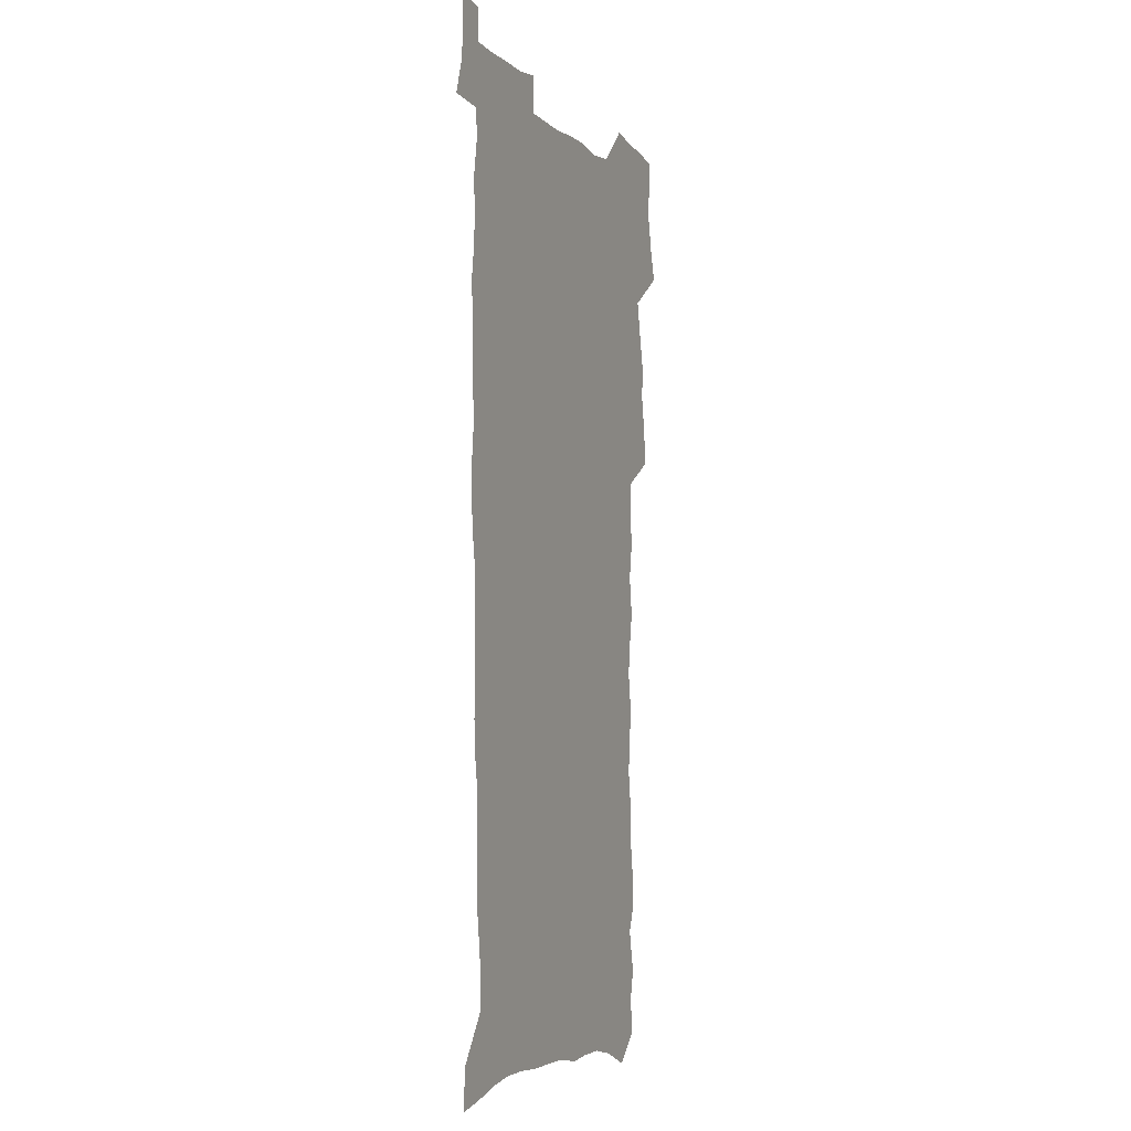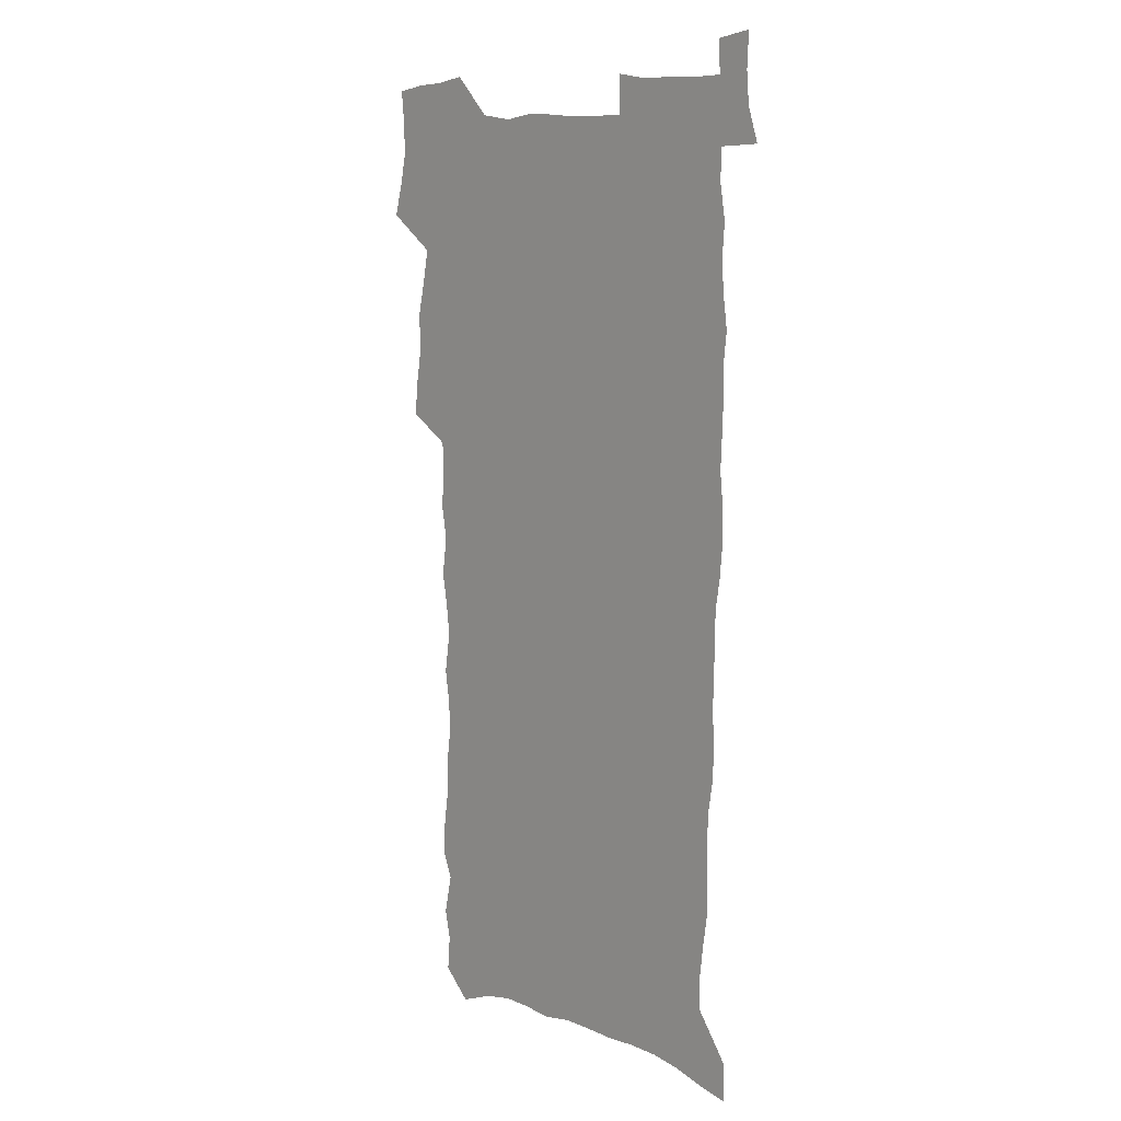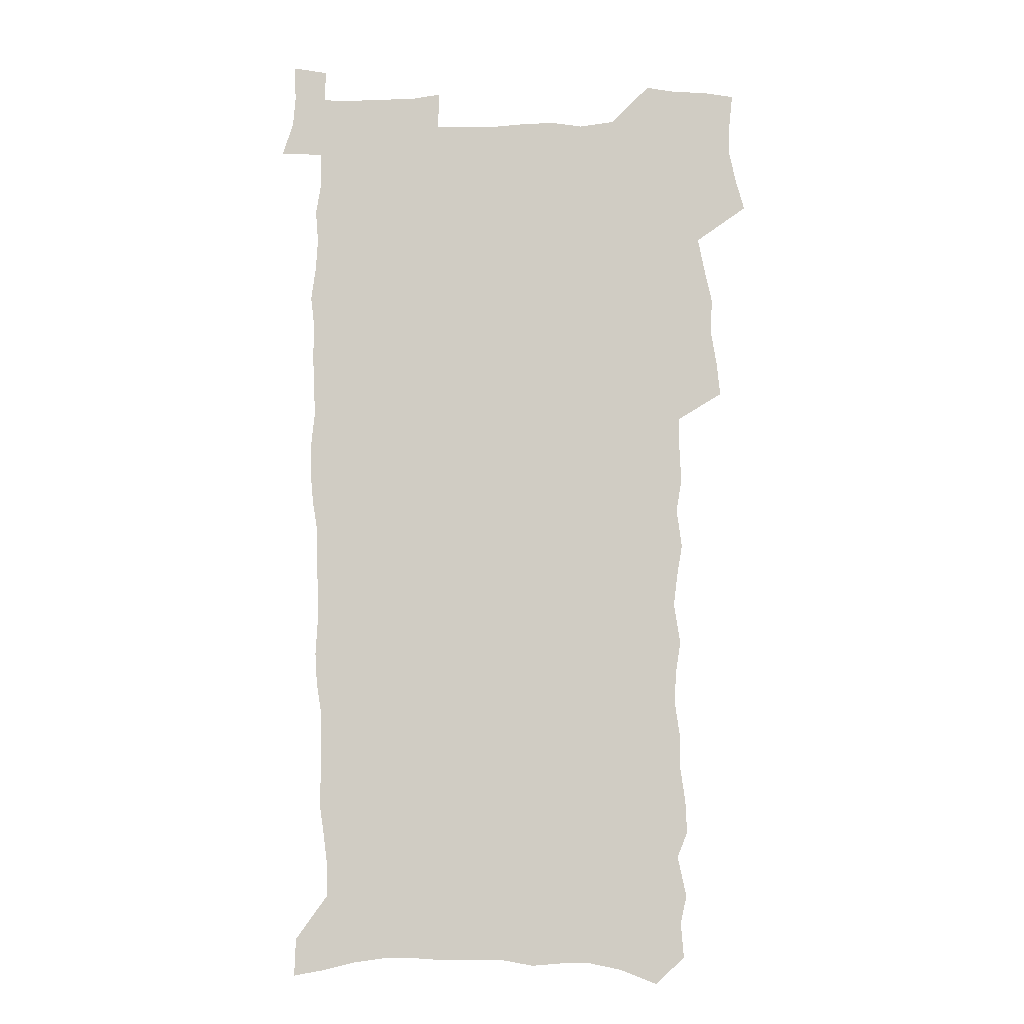
<metadata>
{"format":"obj","ext":"obj","renderer":"f3d","projection":"perspective","resolution":1024,"background":"white","views":[{"elev":-4.8,"azim":112.4,"up":"+Y"},{"elev":9.9,"azim":47.6,"up":"+Y"},{"elev":-6.8,"azim":-177.8,"up":"+Y"}]}
</metadata>
<code>
v 457.1 525 0
v 461.2 539.5 0
v 464.3 554.2 0
v 464.1 568.9 0
v 462.5 584.4 0
v 470.5 427.8 0
v 472.3 444.2 0
v 475.1 460.9 0
v 474.2 476.2 0
v 477.8 492.3 0
v 481 508.3 0
v 480.9 523 0
v 477.7 538.6 0
v 482.7 552.8 0
v 480.3 568.6 0
v 477 586.7 0
v 491.9 145.5 0
v 493.3 162.2 0
v 490.4 175.3 0
v 494.5 194.5 0
v 489.7 206.5 0
v 490.4 222.3 0
v 493 239.4 0
v 492.8 254.6 0
v 495.3 271.8 0
v 494.4 286.7 0
v 492.2 301 0
v 495.1 320.2 0
v 493.4 335.1 0
v 490.9 349.9 0
v 493.4 368.1 0
v 490.8 383.1 0
v 491.6 399.5 0
v 491.5 415.1 0
v 494.2 432.2 0
v 493.7 447.2 0
v 495.6 463 0
v 495.8 477.9 0
v 495.7 492.9 0
v 497.9 508.4 0
v 497.6 523.3 0
v 498.2 538 0
v 496.9 553.7 0
v 494.8 569.9 0
v 492 587.5 0
v 505.6 132.5 0
v 510.8 154.2 0
v 514 172.8 0
v 511.7 186 0
v 512.9 202.7 0
v 513.2 218.2 0
v 515.7 235.6 0
v 516.5 251.2 0
v 516 265.9 0
v 514.5 279.9 0
v 514 294.9 0
v 511 308.5 0
v 511.8 325 0
v 512.2 341.2 0
v 511.6 356.6 0
v 511.9 372.7 0
v 513.1 388.9 0
v 513.3 403.9 0
v 510 418.2 0
v 511.3 434 0
v 512.7 449.6 0
v 512.7 464.1 0
v 510.9 478.7 0
v 513.2 493.7 0
v 513.7 508.5 0
v 514.4 523 0
v 513.6 538.1 0
v 512 553.8 0
v 510 570.1 0
v 506.5 589.9 0
v 523.2 139.3 0
v 526.1 158 0
v 529.6 178.2 0
v 528.3 191.9 0
v 530 209.1 0
v 531.3 225.5 0
v 531.7 240.8 0
v 532 256.1 0
v 531.8 270.9 0
v 531.1 285.4 0
v 530.3 300.1 0
v 530.1 315.4 0
v 530.1 330.7 0
v 529.7 345.8 0
v 528.9 360.6 0
v 528.8 375.9 0
v 528.9 391.2 0
v 528.7 406.1 0
v 528 420.9 0
v 528.1 435.9 0
v 527.5 450.4 0
v 527.9 465.1 0
v 530.7 480.2 0
v 529.6 494.3 0
v 529.6 508.7 0
v 529.4 523.1 0
v 529.5 537.5 0
v 527.9 553 0
v 524.6 571.8 0
v 538.4 142.5 0
v 541.4 162.2 0
v 543.3 180.5 0
v 546 199.7 0
v 546.3 214.9 0
v 546.8 230.2 0
v 546.8 245 0
v 546.5 259.4 0
v 546.1 273.8 0
v 545.9 288.8 0
v 545.4 303.5 0
v 545.7 319.1 0
v 544.8 333.1 0
v 544.5 348 0
v 544.1 362.7 0
v 544.7 378.6 0
v 543.8 392.7 0
v 545.3 408.7 0
v 544.5 422.8 0
v 544.7 437.5 0
v 545.1 452.1 0
v 545.1 466.4 0
v 544.8 480.6 0
v 544.7 494.7 0
v 544.7 508.8 0
v 544.2 523 0
v 545.2 536.8 0
v 542.7 553.4 0
v 541.2 569.5 0
v 552.6 142.4 0
v 555.1 161.8 0
v 558 183.8 0
v 559.9 202.9 0
v 560.2 217.5 0
v 560.9 233.3 0
v 560.5 247.2 0
v 560.6 262.1 0
v 560.3 276.6 0
v 559.8 290.8 0
v 560 306.3 0
v 559.2 320.3 0
v 559.3 335.3 0
v 559 350 0
v 558.2 363.6 0
v 559 379.7 0
v 558.8 394.3 0
v 559.5 409.5 0
v 559.3 423.8 0
v 559 437.9 0
v 559.5 452.6 0
v 559.5 466.7 0
v 559.4 480.9 0
v 559.3 495 0
v 559.3 509 0
v 559 523 0
v 559.3 536.7 0
v 558 552.2 0
v 555.6 571.6 0
v 566.7 141.1 0
v 570.4 166.8 0
v 571.5 184 0
v 572.8 202.6 0
v 574.2 221.3 0
v 574.4 235.2 0
v 574 248.8 0
v 574.1 263.3 0
v 574 278.3 0
v 573.9 293 0
v 573.7 307.7 0
v 573.8 322.7 0
v 573.4 337.1 0
v 572.4 350.7 0
v 573.7 367 0
v 573.9 381.8 0
v 573.7 395.8 0
v 573.8 410.3 0
v 573.7 424.5 0
v 573.7 438.7 0
v 574.1 453.2 0
v 573.5 467.2 0
v 573.7 481.2 0
v 574 495.3 0
v 573.8 509.2 0
v 573.5 523.3 0
v 573.2 537.5 0
v 572.3 553 0
v 570.6 571.2 0
v 582 143.9 0
v 584.4 168.3 0
v 585.4 186.1 0
v 586.2 203.7 0
v 586.9 219.7 0
v 587.2 235.8 0
v 587.3 249.7 0
v 587.4 263.6 0
v 587.6 280 0
v 587.2 293.4 0
v 587.3 308.9 0
v 587.3 323.1 0
v 587.4 338.6 0
v 587.2 352.7 0
v 587.4 367.5 0
v 587.4 381.4 0
v 587.7 396.3 0
v 587.7 410.5 0
v 587.7 424.8 0
v 587.7 438.7 0
v 587.8 453.4 0
v 588 467.5 0
v 587.9 481.5 0
v 587.9 495.5 0
v 588 509.4 0
v 587.8 523.4 0
v 587.5 537.6 0
v 586.9 553 0
v 585.9 570 0
v 596.7 143.9 0
v 598.1 167 0
v 599.1 187.8 0
v 599.5 203.5 0
v 599.8 219.1 0
v 599.7 236.4 0
v 600.6 248.6 0
v 600.6 263.4 0
v 600.6 279.9 0
v 600.6 294 0
v 600.8 308.3 0
v 600.7 322.9 0
v 600.8 339.6 0
v 600.9 352.9 0
v 601.3 368.3 0
v 601.3 382.4 0
v 601.6 396.2 0
v 601.6 410.6 0
v 601.7 424.7 0
v 601.7 438.8 0
v 601.9 453.7 0
v 602 467.6 0
v 602 481.6 0
v 602 495.6 0
v 602.1 509.6 0
v 602 523.5 0
v 601.8 537.2 0
v 601.3 554.1 0
v 600.8 569.9 0
v 611.4 143.7 0
v 611.9 164.6 0
v 612.5 186.3 0
v 612.7 204 0
v 613.1 218.3 0
v 613.3 234 0
v 613.6 249.9 0
v 613.8 263 0
v 613.7 280 0
v 613.9 294 0
v 614.3 307.9 0
v 614.4 323.2 0
v 614.4 338.3 0
v 614.6 353.8 0
v 614.9 367.7 0
v 615.4 381.5 0
v 615.3 396.4 0
v 615.6 410.3 0
v 615.8 424.6 0
v 615.7 439.3 0
v 615.9 453.4 0
v 616 467.5 0
v 616.2 481.6 0
v 616.5 495.8 0
v 616.3 510.1 0
v 616.2 524.1 0
v 615.9 538.2 0
v 616 553.3 0
v 615.6 570.3 0
v 615.1 587.6 0
v 626.1 144.7 0
v 625.9 168.4 0
v 626.4 183.4 0
v 625.7 203.5 0
v 626.4 217.6 0
v 627 231.9 0
v 626.9 248.1 0
v 627 263.7 0
v 627.3 278.2 0
v 627.8 292 0
v 628 307.1 0
v 628.2 322.3 0
v 628.1 337.9 0
v 628.1 352.9 0
v 628.6 367.1 0
v 629.3 381 0
v 629.5 395.5 0
v 629.6 410 0
v 630 424.1 0
v 630.9 438.1 0
v 630.1 453.3 0
v 630 467.4 0
v 630.4 481.5 0
v 630.7 495.8 0
v 630.7 510.1 0
v 630.6 524.4 0
v 630.6 538.7 0
v 630.5 553.4 0
v 630.7 568.7 0
v 630.6 585.3 0
v 640.6 144.5 0
v 639.7 166.5 0
v 640.1 182.4 0
v 640.2 199 0
v 640.6 214.4 0
v 640.8 229.8 0
v 640.6 246 0
v 642.3 259.5 0
v 641.4 276.2 0
v 640.9 292.5 0
v 641.4 306.4 0
v 642.4 320.4 0
v 642.5 335.6 0
v 644.2 349.4 0
v 643 365.4 0
v 644.2 379.3 0
v 645.3 393.5 0
v 644.6 408.8 0
v 644.6 423.4 0
v 645 437.9 0
v 644.5 452.7 0
v 646.1 466.8 0
v 645.1 481.5 0
v 645.6 495.8 0
v 645.7 510.2 0
v 645.6 524.7 0
v 645.4 539.2 0
v 645.4 554 0
v 645.4 568.7 0
v 645.4 585.3 0
v 655.3 142.5 0
v 653.1 165.5 0
v 654.4 179.5 0
v 655.2 194.6 0
v 655 211.2 0
v 654.9 227.1 0
v 655.7 242 0
v 656.4 256.9 0
v 656.3 272.7 0
v 657.2 287.5 0
v 657.8 302.2 0
v 656.7 318.3 0
v 658.8 332 0
v 659.6 346.5 0
v 657.9 363.2 0
v 659.6 377.1 0
v 660.6 391.8 0
v 659.8 407.3 0
v 660 422 0
v 661 436.5 0
v 660.8 451.3 0
v 662.2 465.8 0
v 661.2 480.9 0
v 661 495.5 0
v 661.2 510.1 0
v 662.2 525 0
v 661.2 539.9 0
v 660.8 554.8 0
v 660.1 569.3 0
v 660.3 584.8 0
v 670.7 138.6 0
v 669 159 0
v 669.5 174.9 0
v 669.7 191.1 0
v 671.4 205.3 0
v 673.5 219.5 0
v 673.3 235.4 0
v 673.1 251.3 0
v 673.5 266.7 0
v 675.8 280.8 0
v 676.6 295.8 0
v 675.7 312.1 0
v 675.8 327.6 0
v 676.4 342.7 0
v 676.5 358.4 0
v 678.8 372.8 0
v 680.1 387.7 0
v 680.1 403.2 0
v 678.4 419.4 0
v 679 434.4 0
v 679.6 449.5 0
v 679.3 464.7 0
v 681 479.6 0
v 678.8 495.1 0
v 677.8 510 0
v 679 525 0
v 676.4 540.8 0
v 676.5 555.9 0
v 675.5 570.4 0
v 675.2 585.3 0
v 674.6 600.1 0
v 685.4 135.9 0
v 684.8 153.7 0
v 696.8 556.8 0
v 691.7 572.3 0
v 690.5 586.7 0
v 691.2 602.8 0
f 11 12 1
f 1 12 2
f 12 13 2
f 2 13 3
f 13 14 3
f 3 14 4
f 14 15 4
f 4 15 5
f 15 16 5
f 34 35 6
f 6 35 7
f 35 36 7
f 7 36 8
f 36 37 8
f 8 37 9
f 37 38 9
f 9 38 10
f 38 39 10
f 10 39 11
f 39 40 11
f 11 40 12
f 40 41 12
f 12 41 13
f 41 42 13
f 13 42 14
f 42 43 14
f 14 43 15
f 43 44 15
f 15 44 16
f 44 45 16
f 46 47 17
f 17 47 18
f 47 48 18
f 18 48 19
f 48 49 19
f 19 49 20
f 49 50 20
f 20 50 21
f 50 51 21
f 21 51 22
f 51 52 22
f 22 52 23
f 52 53 23
f 23 53 24
f 53 54 24
f 24 54 25
f 54 55 25
f 25 55 26
f 55 56 26
f 26 56 27
f 56 57 27
f 27 57 28
f 57 58 28
f 28 58 29
f 58 59 29
f 29 59 30
f 59 60 30
f 30 60 31
f 60 61 31
f 31 61 32
f 61 62 32
f 32 62 33
f 62 63 33
f 33 63 34
f 63 64 34
f 34 64 35
f 64 65 35
f 35 65 36
f 65 66 36
f 36 66 37
f 66 67 37
f 37 67 38
f 67 68 38
f 38 68 39
f 68 69 39
f 39 69 40
f 69 70 40
f 40 70 41
f 70 71 41
f 41 71 42
f 71 72 42
f 42 72 43
f 72 73 43
f 43 73 44
f 73 74 44
f 44 74 45
f 74 75 45
f 46 76 47
f 76 77 47
f 47 77 48
f 77 78 48
f 48 78 49
f 78 79 49
f 49 79 50
f 79 80 50
f 50 80 51
f 80 81 51
f 51 81 52
f 81 82 52
f 52 82 53
f 82 83 53
f 53 83 54
f 83 84 54
f 54 84 55
f 84 85 55
f 55 85 56
f 85 86 56
f 56 86 57
f 86 87 57
f 57 87 58
f 87 88 58
f 58 88 59
f 88 89 59
f 59 89 60
f 89 90 60
f 60 90 61
f 90 91 61
f 61 91 62
f 91 92 62
f 62 92 63
f 92 93 63
f 63 93 64
f 93 94 64
f 64 94 65
f 94 95 65
f 65 95 66
f 95 96 66
f 66 96 67
f 96 97 67
f 67 97 68
f 97 98 68
f 68 98 69
f 98 99 69
f 69 99 70
f 99 100 70
f 70 100 71
f 100 101 71
f 71 101 72
f 101 102 72
f 72 102 73
f 102 103 73
f 73 103 74
f 103 104 74
f 74 104 75
f 76 105 77
f 105 106 77
f 77 106 78
f 106 107 78
f 78 107 79
f 107 108 79
f 79 108 80
f 108 109 80
f 80 109 81
f 109 110 81
f 81 110 82
f 110 111 82
f 82 111 83
f 111 112 83
f 83 112 84
f 112 113 84
f 84 113 85
f 113 114 85
f 85 114 86
f 114 115 86
f 86 115 87
f 115 116 87
f 87 116 88
f 116 117 88
f 88 117 89
f 117 118 89
f 89 118 90
f 118 119 90
f 90 119 91
f 119 120 91
f 91 120 92
f 120 121 92
f 92 121 93
f 121 122 93
f 93 122 94
f 122 123 94
f 94 123 95
f 123 124 95
f 95 124 96
f 124 125 96
f 96 125 97
f 125 126 97
f 97 126 98
f 126 127 98
f 98 127 99
f 127 128 99
f 99 128 100
f 128 129 100
f 100 129 101
f 129 130 101
f 101 130 102
f 130 131 102
f 102 131 103
f 131 132 103
f 103 132 104
f 132 133 104
f 105 134 106
f 134 135 106
f 106 135 107
f 135 136 107
f 107 136 108
f 136 137 108
f 108 137 109
f 137 138 109
f 109 138 110
f 138 139 110
f 110 139 111
f 139 140 111
f 111 140 112
f 140 141 112
f 112 141 113
f 141 142 113
f 113 142 114
f 142 143 114
f 114 143 115
f 143 144 115
f 115 144 116
f 144 145 116
f 116 145 117
f 145 146 117
f 117 146 118
f 146 147 118
f 118 147 119
f 147 148 119
f 119 148 120
f 148 149 120
f 120 149 121
f 149 150 121
f 121 150 122
f 150 151 122
f 122 151 123
f 151 152 123
f 123 152 124
f 152 153 124
f 124 153 125
f 153 154 125
f 125 154 126
f 154 155 126
f 126 155 127
f 155 156 127
f 127 156 128
f 156 157 128
f 128 157 129
f 157 158 129
f 129 158 130
f 158 159 130
f 130 159 131
f 159 160 131
f 131 160 132
f 160 161 132
f 132 161 133
f 161 162 133
f 134 163 135
f 163 164 135
f 135 164 136
f 164 165 136
f 136 165 137
f 165 166 137
f 137 166 138
f 166 167 138
f 138 167 139
f 167 168 139
f 139 168 140
f 168 169 140
f 140 169 141
f 169 170 141
f 141 170 142
f 170 171 142
f 142 171 143
f 171 172 143
f 143 172 144
f 172 173 144
f 144 173 145
f 173 174 145
f 145 174 146
f 174 175 146
f 146 175 147
f 175 176 147
f 147 176 148
f 176 177 148
f 148 177 149
f 177 178 149
f 149 178 150
f 178 179 150
f 150 179 151
f 179 180 151
f 151 180 152
f 180 181 152
f 152 181 153
f 181 182 153
f 153 182 154
f 182 183 154
f 154 183 155
f 183 184 155
f 155 184 156
f 184 185 156
f 156 185 157
f 185 186 157
f 157 186 158
f 186 187 158
f 158 187 159
f 187 188 159
f 159 188 160
f 188 189 160
f 160 189 161
f 189 190 161
f 161 190 162
f 190 191 162
f 163 192 164
f 192 193 164
f 164 193 165
f 193 194 165
f 165 194 166
f 194 195 166
f 166 195 167
f 195 196 167
f 167 196 168
f 196 197 168
f 168 197 169
f 197 198 169
f 169 198 170
f 198 199 170
f 170 199 171
f 199 200 171
f 171 200 172
f 200 201 172
f 172 201 173
f 201 202 173
f 173 202 174
f 202 203 174
f 174 203 175
f 203 204 175
f 175 204 176
f 204 205 176
f 176 205 177
f 205 206 177
f 177 206 178
f 206 207 178
f 178 207 179
f 207 208 179
f 179 208 180
f 208 209 180
f 180 209 181
f 209 210 181
f 181 210 182
f 210 211 182
f 182 211 183
f 211 212 183
f 183 212 184
f 212 213 184
f 184 213 185
f 213 214 185
f 185 214 186
f 214 215 186
f 186 215 187
f 215 216 187
f 187 216 188
f 216 217 188
f 188 217 189
f 217 218 189
f 189 218 190
f 218 219 190
f 190 219 191
f 219 220 191
f 192 221 193
f 221 222 193
f 193 222 194
f 222 223 194
f 194 223 195
f 223 224 195
f 195 224 196
f 224 225 196
f 196 225 197
f 225 226 197
f 197 226 198
f 226 227 198
f 198 227 199
f 227 228 199
f 199 228 200
f 228 229 200
f 200 229 201
f 229 230 201
f 201 230 202
f 230 231 202
f 202 231 203
f 231 232 203
f 203 232 204
f 232 233 204
f 204 233 205
f 233 234 205
f 205 234 206
f 234 235 206
f 206 235 207
f 235 236 207
f 207 236 208
f 236 237 208
f 208 237 209
f 237 238 209
f 209 238 210
f 238 239 210
f 210 239 211
f 239 240 211
f 211 240 212
f 240 241 212
f 212 241 213
f 241 242 213
f 213 242 214
f 242 243 214
f 214 243 215
f 243 244 215
f 215 244 216
f 244 245 216
f 216 245 217
f 245 246 217
f 217 246 218
f 246 247 218
f 218 247 219
f 247 248 219
f 219 248 220
f 248 249 220
f 221 250 222
f 250 251 222
f 222 251 223
f 251 252 223
f 223 252 224
f 252 253 224
f 224 253 225
f 253 254 225
f 225 254 226
f 254 255 226
f 226 255 227
f 255 256 227
f 227 256 228
f 256 257 228
f 228 257 229
f 257 258 229
f 229 258 230
f 258 259 230
f 230 259 231
f 259 260 231
f 231 260 232
f 260 261 232
f 232 261 233
f 261 262 233
f 233 262 234
f 262 263 234
f 234 263 235
f 263 264 235
f 235 264 236
f 264 265 236
f 236 265 237
f 265 266 237
f 237 266 238
f 266 267 238
f 238 267 239
f 267 268 239
f 239 268 240
f 268 269 240
f 240 269 241
f 269 270 241
f 241 270 242
f 270 271 242
f 242 271 243
f 271 272 243
f 243 272 244
f 272 273 244
f 244 273 245
f 273 274 245
f 245 274 246
f 274 275 246
f 246 275 247
f 275 276 247
f 247 276 248
f 276 277 248
f 248 277 249
f 277 278 249
f 250 280 251
f 280 281 251
f 251 281 252
f 281 282 252
f 252 282 253
f 282 283 253
f 253 283 254
f 283 284 254
f 254 284 255
f 284 285 255
f 255 285 256
f 285 286 256
f 256 286 257
f 286 287 257
f 257 287 258
f 287 288 258
f 258 288 259
f 288 289 259
f 259 289 260
f 289 290 260
f 260 290 261
f 290 291 261
f 261 291 262
f 291 292 262
f 262 292 263
f 292 293 263
f 263 293 264
f 293 294 264
f 264 294 265
f 294 295 265
f 265 295 266
f 295 296 266
f 266 296 267
f 296 297 267
f 267 297 268
f 297 298 268
f 268 298 269
f 298 299 269
f 269 299 270
f 299 300 270
f 270 300 271
f 300 301 271
f 271 301 272
f 301 302 272
f 272 302 273
f 302 303 273
f 273 303 274
f 303 304 274
f 274 304 275
f 304 305 275
f 275 305 276
f 305 306 276
f 276 306 277
f 306 307 277
f 277 307 278
f 307 308 278
f 278 308 279
f 308 309 279
f 280 310 281
f 310 311 281
f 281 311 282
f 311 312 282
f 282 312 283
f 312 313 283
f 283 313 284
f 313 314 284
f 284 314 285
f 314 315 285
f 285 315 286
f 315 316 286
f 286 316 287
f 316 317 287
f 287 317 288
f 317 318 288
f 288 318 289
f 318 319 289
f 289 319 290
f 319 320 290
f 290 320 291
f 320 321 291
f 291 321 292
f 321 322 292
f 292 322 293
f 322 323 293
f 293 323 294
f 323 324 294
f 294 324 295
f 324 325 295
f 295 325 296
f 325 326 296
f 296 326 297
f 326 327 297
f 297 327 298
f 327 328 298
f 298 328 299
f 328 329 299
f 299 329 300
f 329 330 300
f 300 330 301
f 330 331 301
f 301 331 302
f 331 332 302
f 302 332 303
f 332 333 303
f 303 333 304
f 333 334 304
f 304 334 305
f 334 335 305
f 305 335 306
f 335 336 306
f 306 336 307
f 336 337 307
f 307 337 308
f 337 338 308
f 308 338 309
f 338 339 309
f 310 340 311
f 340 341 311
f 311 341 312
f 341 342 312
f 312 342 313
f 342 343 313
f 313 343 314
f 343 344 314
f 314 344 315
f 344 345 315
f 315 345 316
f 345 346 316
f 316 346 317
f 346 347 317
f 317 347 318
f 347 348 318
f 318 348 319
f 348 349 319
f 319 349 320
f 349 350 320
f 320 350 321
f 350 351 321
f 321 351 322
f 351 352 322
f 322 352 323
f 352 353 323
f 323 353 324
f 353 354 324
f 324 354 325
f 354 355 325
f 325 355 326
f 355 356 326
f 326 356 327
f 356 357 327
f 327 357 328
f 357 358 328
f 328 358 329
f 358 359 329
f 329 359 330
f 359 360 330
f 330 360 331
f 360 361 331
f 331 361 332
f 361 362 332
f 332 362 333
f 362 363 333
f 333 363 334
f 363 364 334
f 334 364 335
f 364 365 335
f 335 365 336
f 365 366 336
f 336 366 337
f 366 367 337
f 337 367 338
f 367 368 338
f 338 368 339
f 368 369 339
f 340 370 341
f 370 371 341
f 341 371 342
f 371 372 342
f 342 372 343
f 372 373 343
f 343 373 344
f 373 374 344
f 344 374 345
f 374 375 345
f 345 375 346
f 375 376 346
f 346 376 347
f 376 377 347
f 347 377 348
f 377 378 348
f 348 378 349
f 378 379 349
f 349 379 350
f 379 380 350
f 350 380 351
f 380 381 351
f 351 381 352
f 381 382 352
f 352 382 353
f 382 383 353
f 353 383 354
f 383 384 354
f 354 384 355
f 384 385 355
f 355 385 356
f 385 386 356
f 356 386 357
f 386 387 357
f 357 387 358
f 387 388 358
f 358 388 359
f 388 389 359
f 359 389 360
f 389 390 360
f 360 390 361
f 390 391 361
f 361 391 362
f 391 392 362
f 362 392 363
f 392 393 363
f 363 393 364
f 393 394 364
f 364 394 365
f 394 395 365
f 365 395 366
f 395 396 366
f 366 396 367
f 396 397 367
f 367 397 368
f 397 398 368
f 368 398 369
f 398 399 369
f 370 401 371
f 401 402 371
f 371 402 372
f 397 403 398
f 403 404 398
f 398 404 399
f 404 405 399
f 399 405 400
f 405 406 400

</code>
